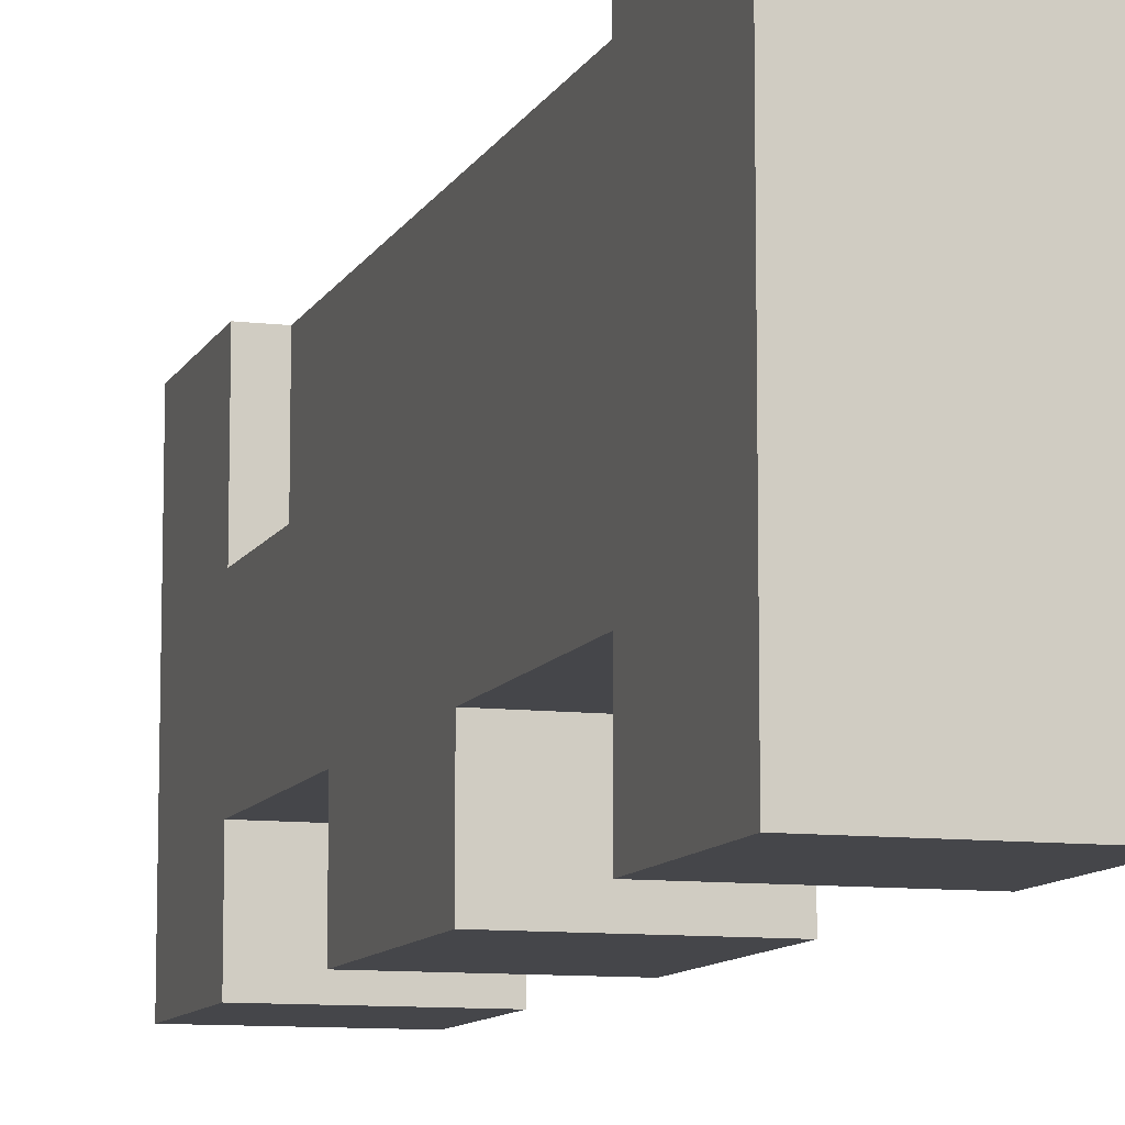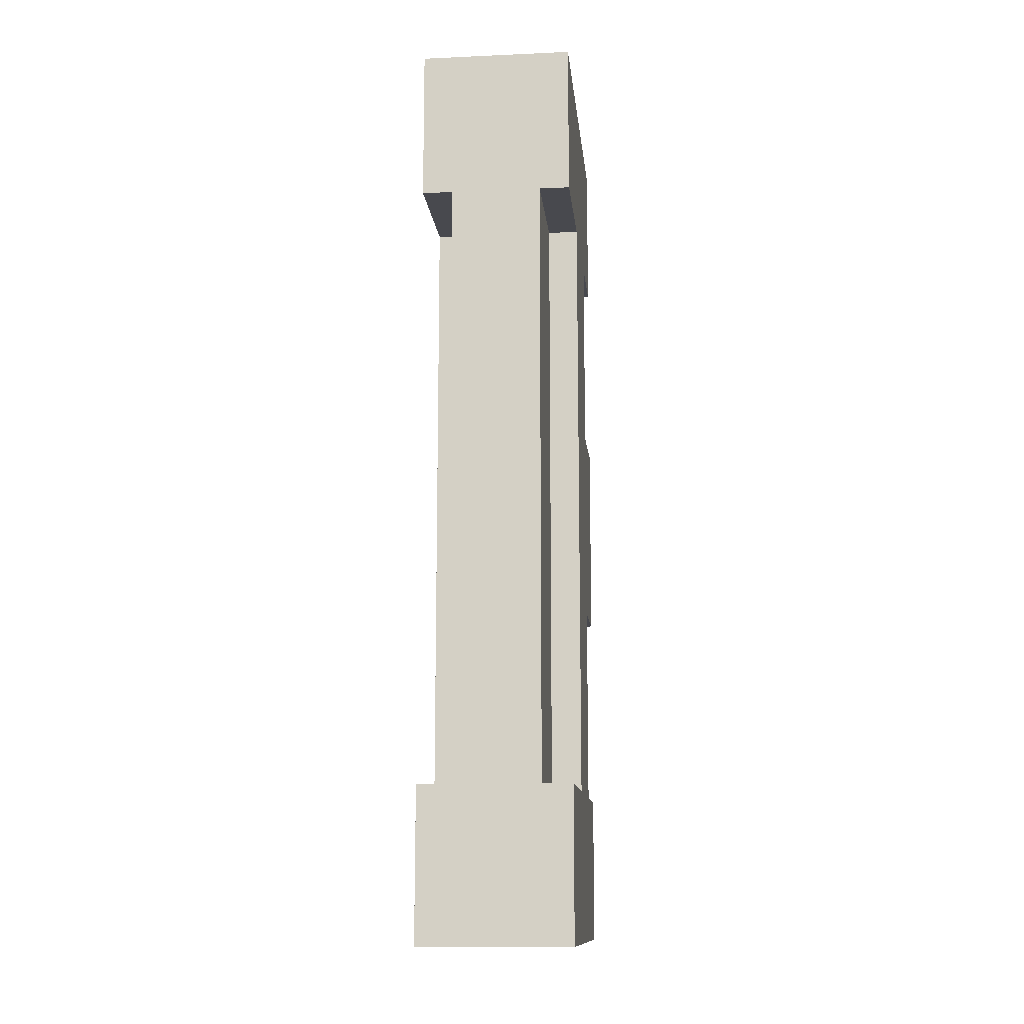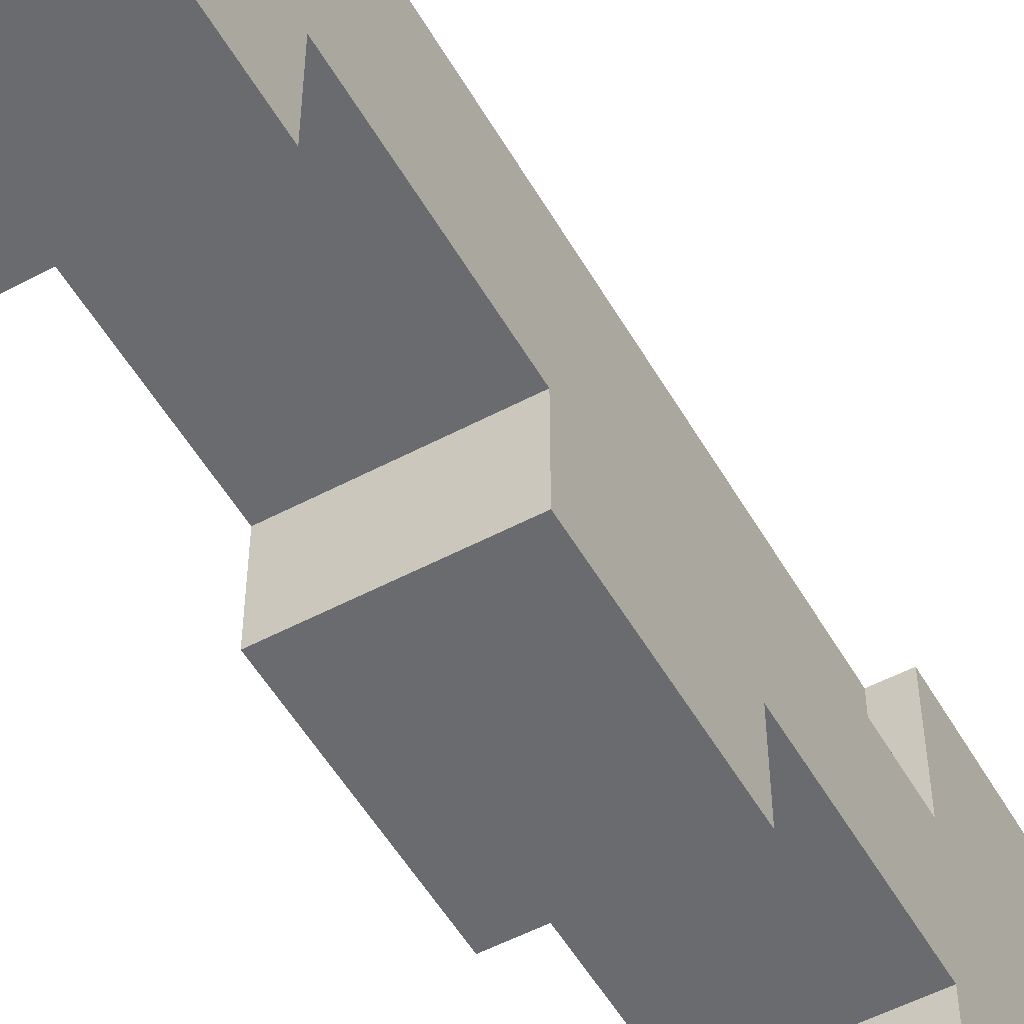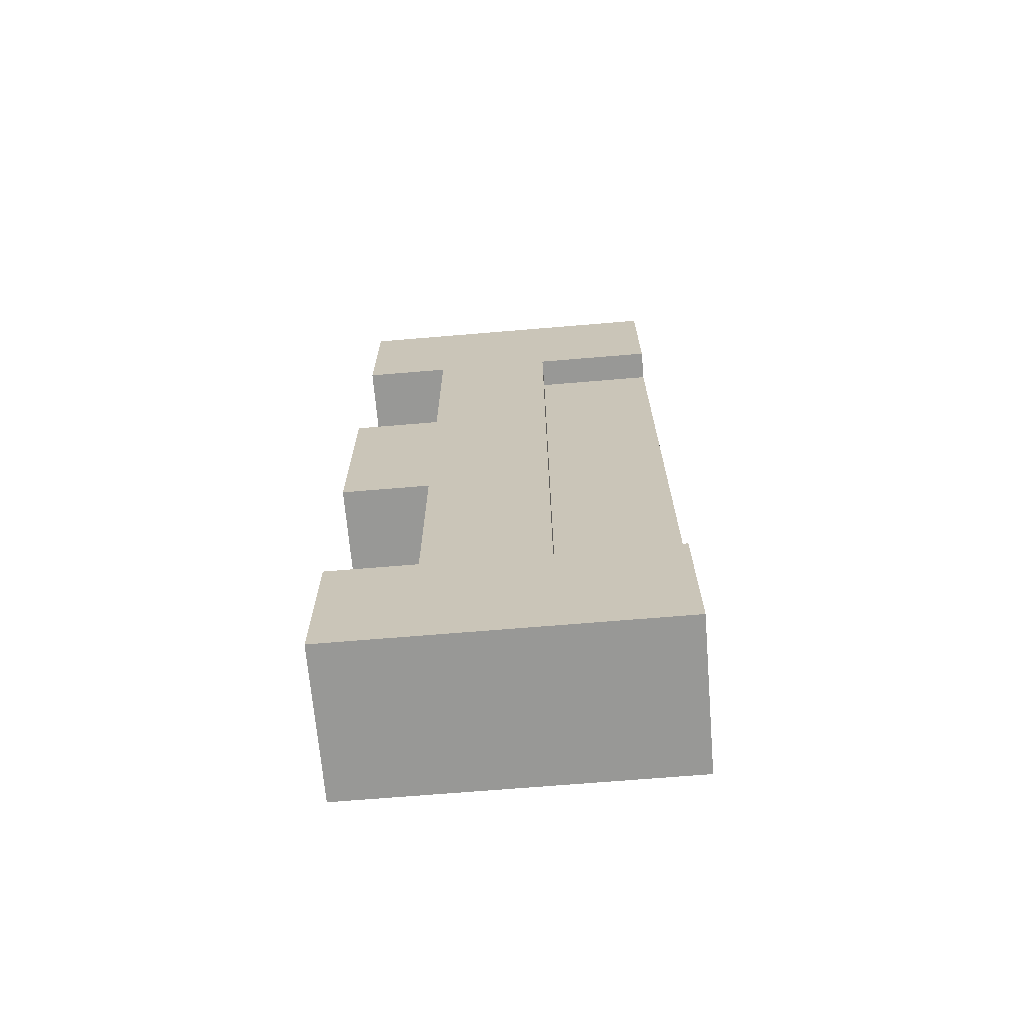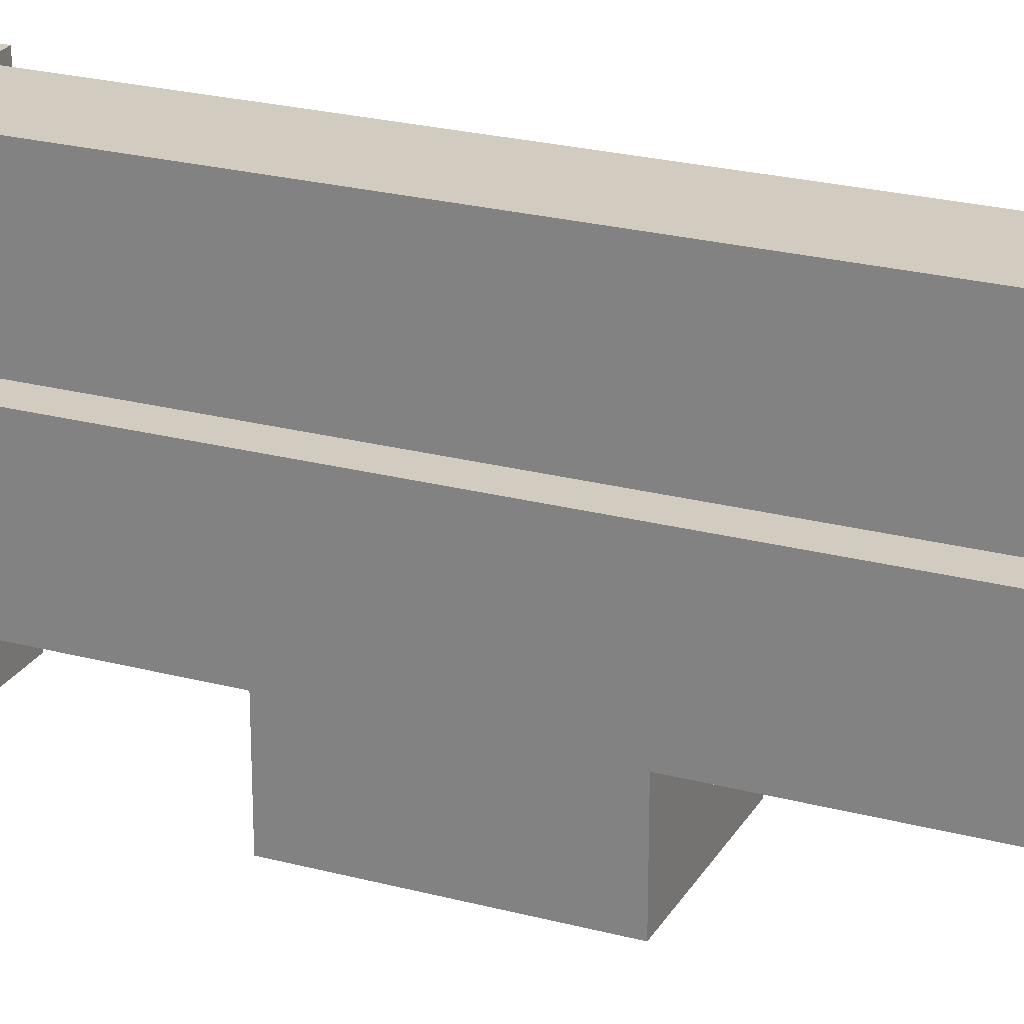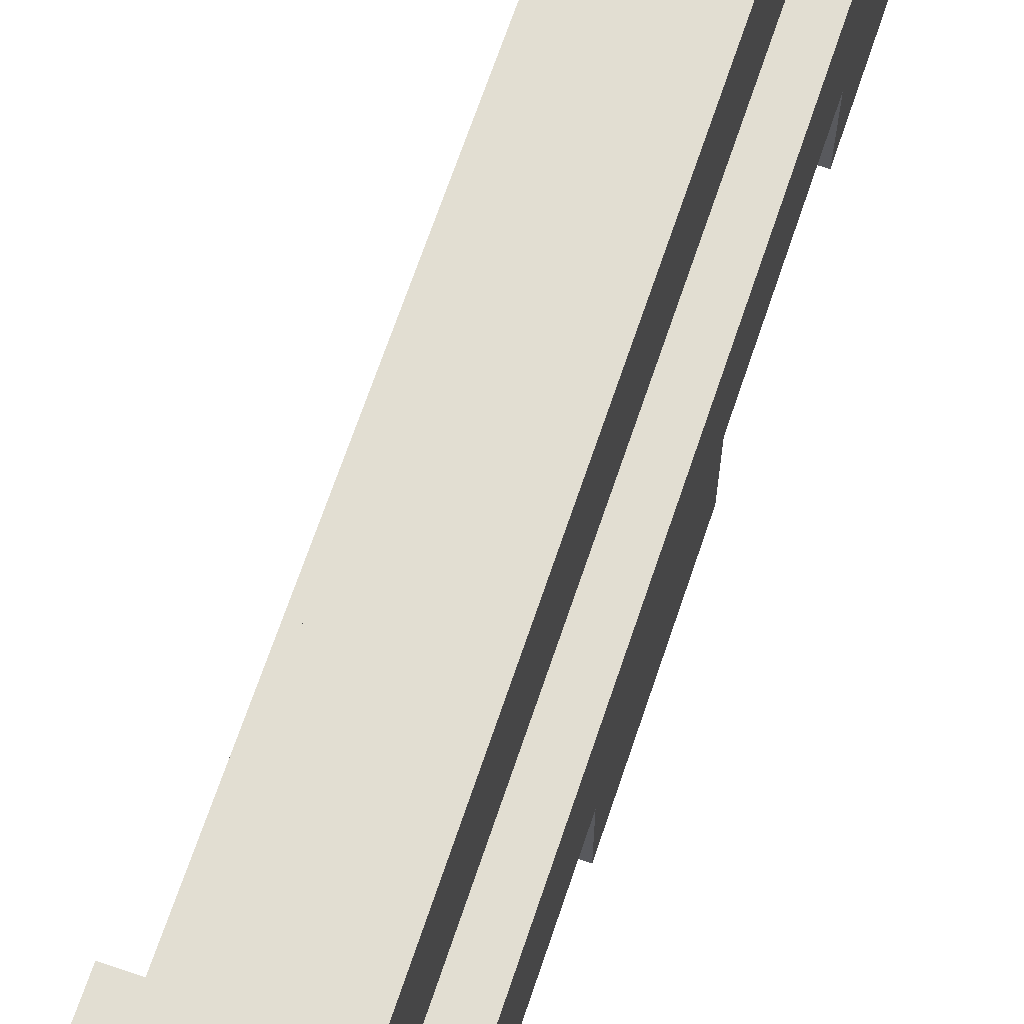
<metadata>
{"format":"obj","ext":"obj","renderer":"f3d","projection":"perspective","resolution":1024,"background":"white","views":[{"elev":-9.9,"azim":-17.3,"up":"+Z"},{"elev":-12.6,"azim":5.8,"up":"+Y"},{"elev":-53.4,"azim":-150.5,"up":"+Z"},{"elev":-68.4,"azim":-85.2,"up":"+Y"},{"elev":24.1,"azim":-66.3,"up":"+Z"},{"elev":68.0,"azim":-161.4,"up":"+Z"}]}
</metadata>
<code>
o Castle_Wall_01.001
v 0.5 0 -1.1
v 0.5 -0.5 -1.1
v 0 -0.5 -1.1
v 0 0 -1.1
v 0.5 -2.5 -1.1
v 0.5 -2.5 -0.81
v 0.5 -1.833 -0.81
v 0.5 -1.833 -1.1
v 0.5 -1.167 -1.1
v 0.5 -1.167 -0.81
v 0.5 -0.5 -0.81
v 0.5 0 0
v 0.5 -0.5 0
v 0.5 -0.5 -0.405
v 0.5 -2.5 -0.405
v 0.5 -2.5 0
v 0.5 -3 0
v 0.5 -3 -1.1
v 0 -2.5 -0.81
v 0 -2.5 -1.1
v 0 -1.833 -0.81
v 0 -2.5 0
v 0 -2.5 -0.405
v 0 -0.5 -0.405
v 0 -0.5 0
v 0 0 0
v 0 -0.5 -0.81
v 0 -1.167 -0.81
v 0 -1.167 -1.1
v 0 -1.833 -1.1
v 0 -3 -1.1
v 0 -3 0
v 0.1 -2.5 0
v 0.1 -2.5 -0.405
v 0.4 -2.5 0
v 0.4 -2.5 -0.405
v 0.4 -0.5 -0.405
v 0.4 -0.5 0
v 0.1 -0.5 0
v 0.1 -0.5 -0.405
f 2 4 1
f 10 11 14
f 6 20 19
f 19 7 6
f 23 24 27
f 33 23 22
f 33 32 17
f 15 35 16
f 36 14 37
f 38 14 13
f 38 12 26
f 24 39 25
f 40 23 34
f 12 4 26
f 32 18 17
f 20 18 31
f 11 3 2
f 11 28 27
f 29 10 9
f 9 30 29
f 8 21 30
f 2 3 4
f 18 5 6
f 7 8 9
f 17 18 6
f 7 9 10
f 15 16 17
f 12 13 14
f 15 17 6
f 1 12 14
f 14 15 6
f 14 6 7
f 11 2 1
f 14 7 10
f 11 1 14
f 6 5 20
f 19 21 7
f 32 22 23
f 24 25 26
f 31 32 23
f 24 26 4
f 19 20 31
f 29 30 21
f 19 31 23
f 28 29 21
f 21 19 23
f 4 3 27
f 28 21 23
f 24 4 27
f 27 28 23
f 33 34 23
f 17 16 35
f 33 22 32
f 17 35 33
f 15 36 35
f 36 15 14
f 38 37 14
f 26 25 39
f 38 13 12
f 26 39 38
f 24 40 39
f 40 24 23
f 12 1 4
f 32 31 18
f 20 5 18
f 11 27 3
f 11 10 28
f 29 28 10
f 9 8 30
f 8 7 21
f 37 35 36
f 34 39 40
f 33 38 39
f 37 38 35
f 34 33 39
f 33 35 38

</code>
